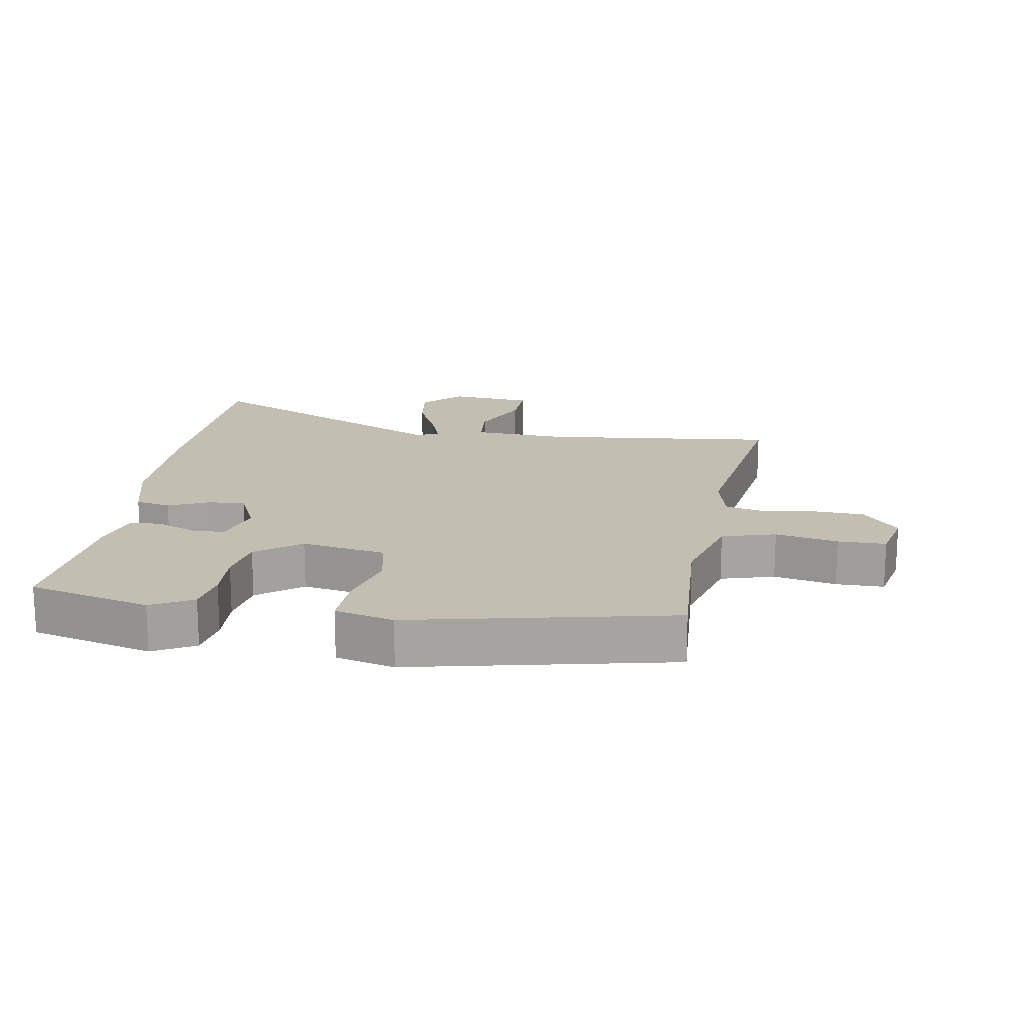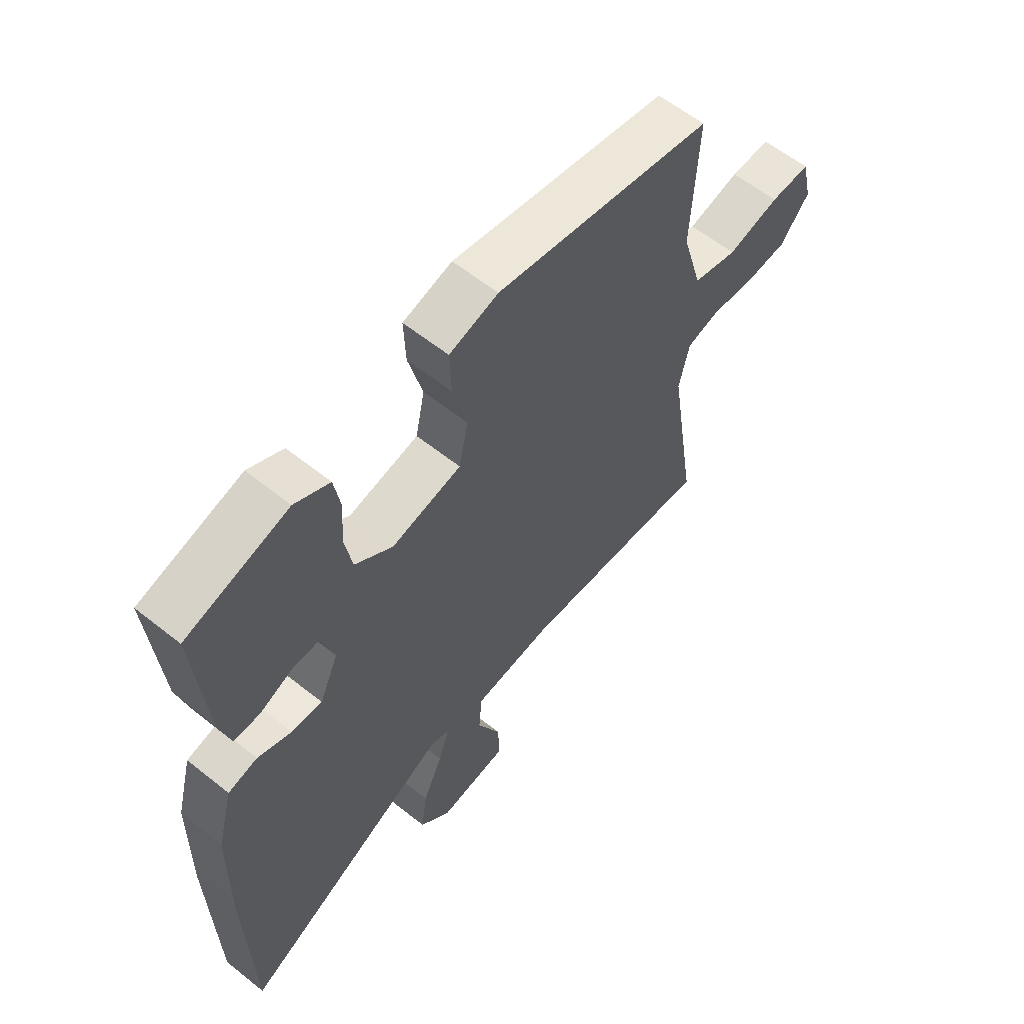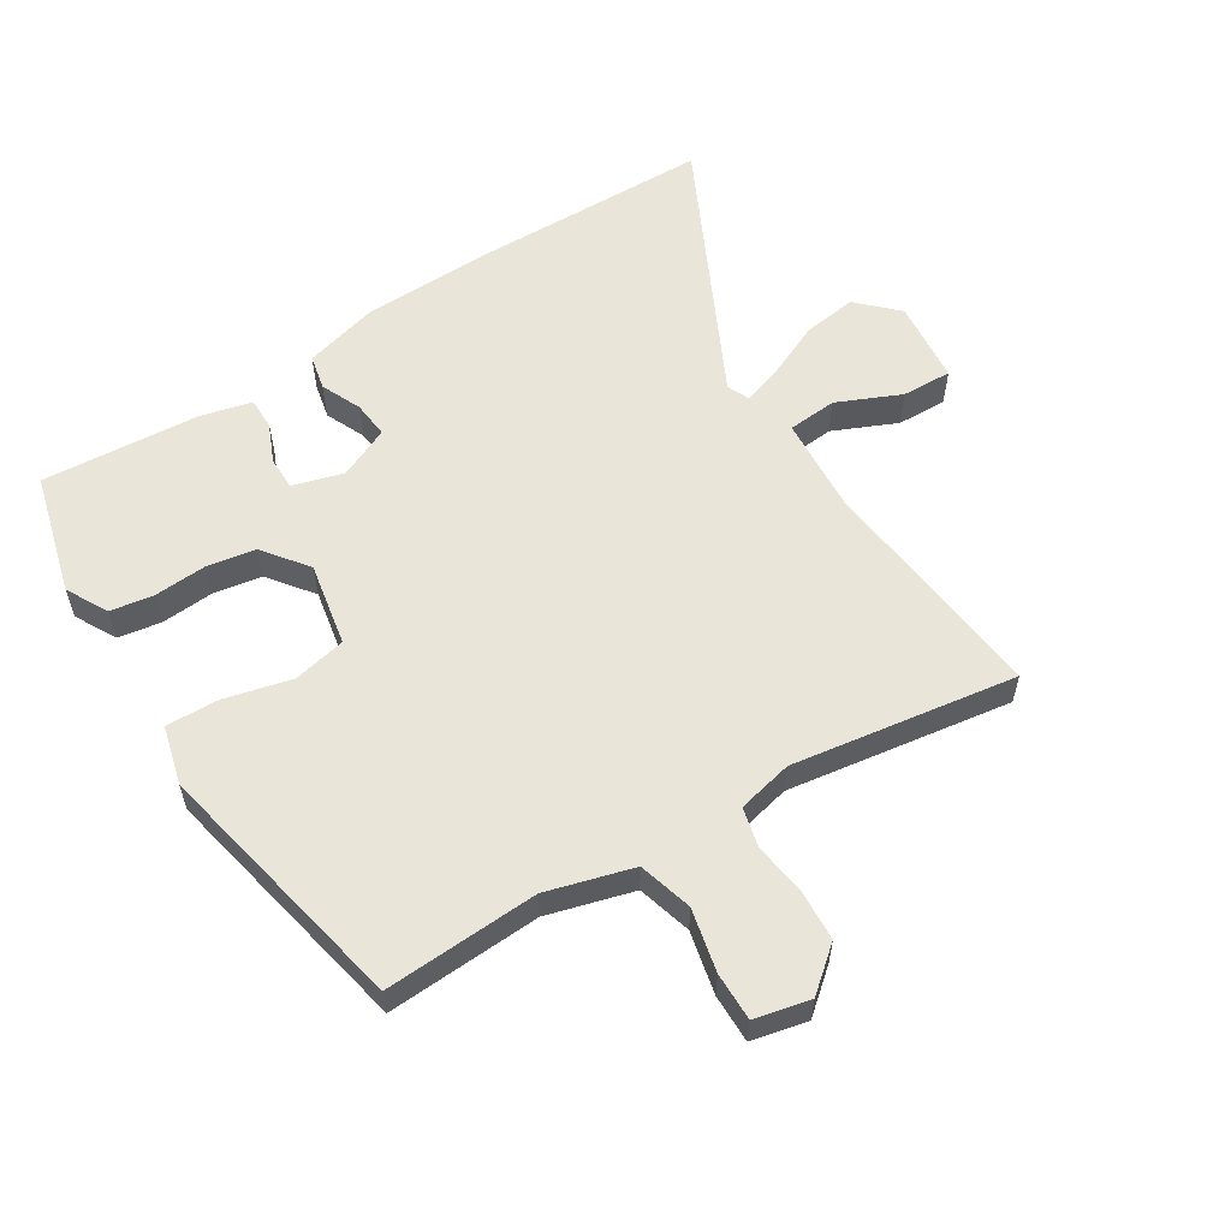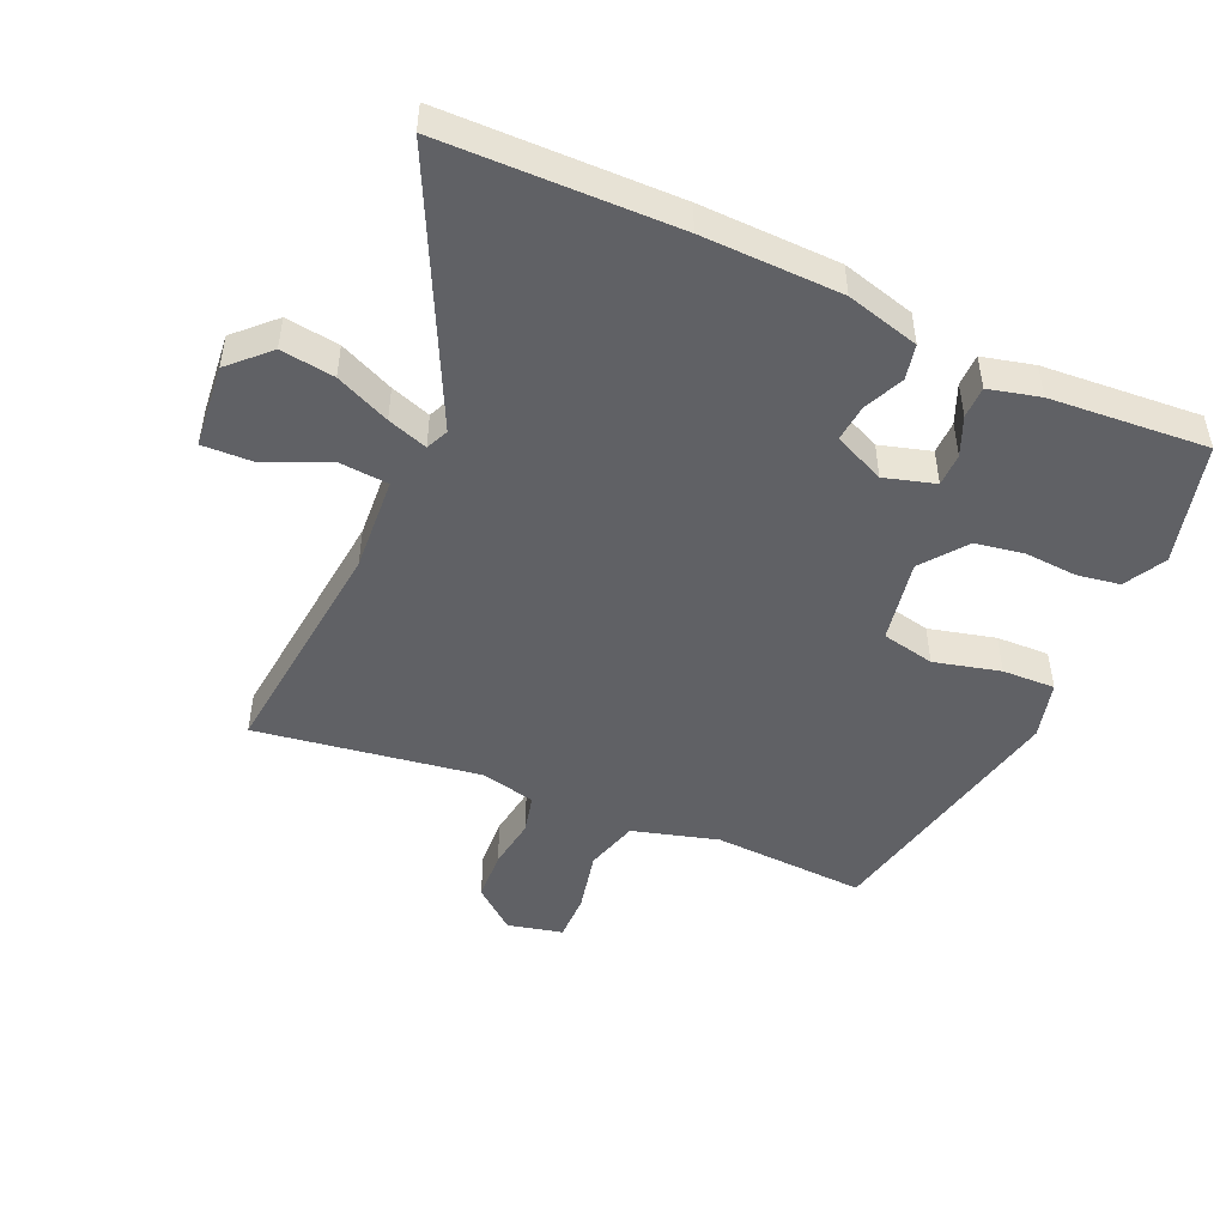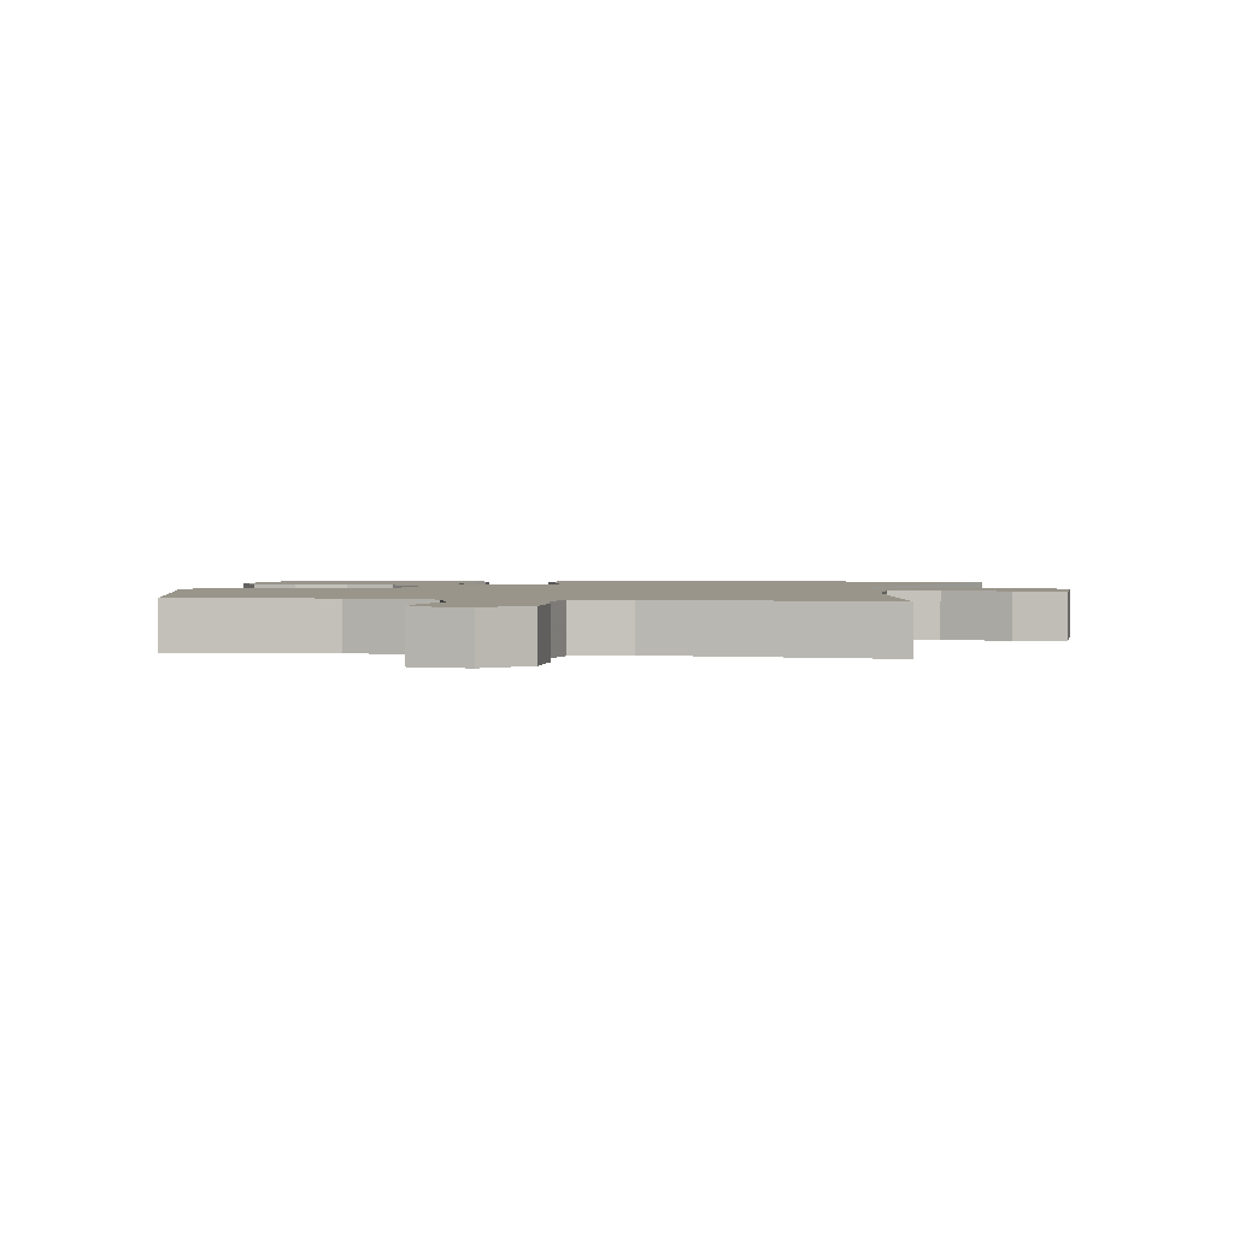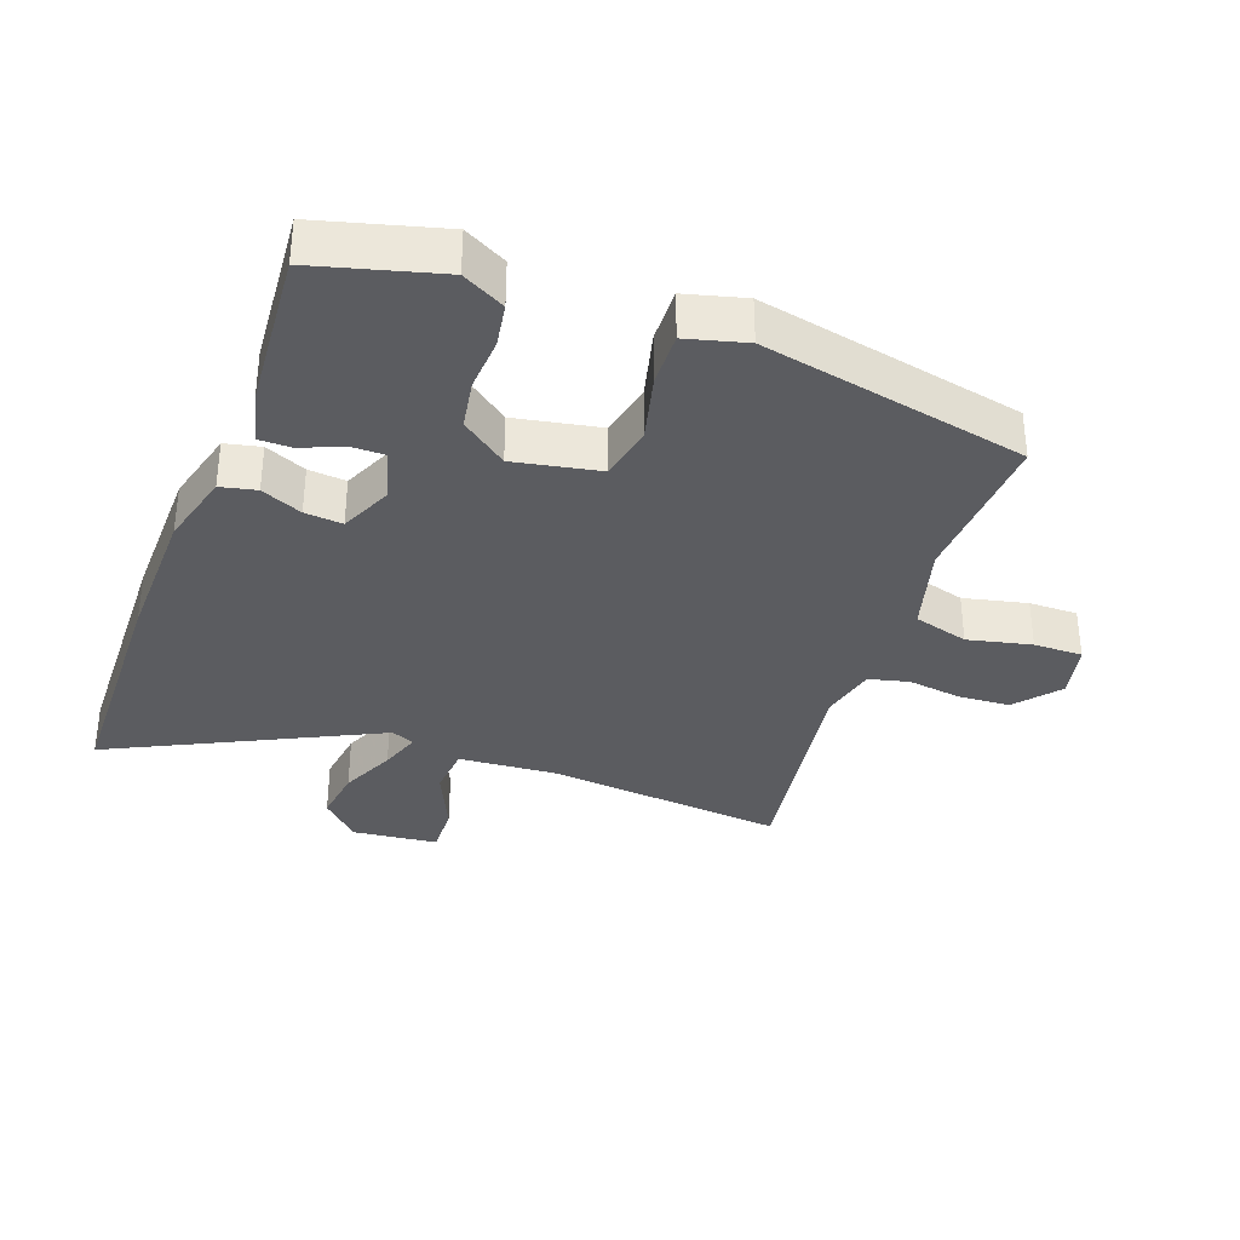
<metadata>
{"format":"obj","ext":"obj","renderer":"f3d","projection":"perspective","resolution":1024,"background":"white","views":[{"elev":17.1,"azim":8.7,"up":"+Y"},{"elev":60.3,"azim":-50.8,"up":"+Z"},{"elev":57.8,"azim":57.6,"up":"+Y"},{"elev":-48.2,"azim":-114.3,"up":"+Y"},{"elev":2.2,"azim":95.2,"up":"+Y"},{"elev":-34.5,"azim":-20.3,"up":"+Y"}]}
</metadata>
<code>
v 0.463 0.07 0.407
v 0.452 0.07 0.17
v 0.49 0.07 0.038
v 0.573 0.07 0.015
v 0.669 0.07 0.037
v 0.743 0.07 0.038
v 0.763 0.07 -0.047
v 0.709 0.07 -0.113
v 0.63 0.07 -0.118
v 0.55 0.07 -0.107
v 0.489 0.07 -0.122
v 0.47 0.07 -0.207
v 0.524 0.07 -0.552
v 0.162 0.07 -0.517
v 0.014 0.07 -0.528
v 0.008 0.07 -0.604
v 0.052 0.07 -0.702
v 0.055 0.07 -0.779
v -0.074 0.07 -0.793
v -0.132 0.07 -0.735
v -0.121 0.07 -0.652
v -0.084 0.07 -0.568
v -0.063 0.07 -0.506
v -0.098 0.07 -0.491
v -0.496 0.07 -0.689
v -0.504 0.07 -0.33
v -0.5 0.07 -0.116
v -0.47 0.07 -0.003
v -0.416 0.07 0.009
v -0.354 0.07 -0.018
v -0.297 0.07 -0.023
v -0.262 0.07 0.056
v -0.285 0.07 0.134
v -0.336 0.07 0.134
v -0.396 0.07 0.108
v -0.445 0.07 0.108
v -0.465 0.07 0.187
v -0.484 0.07 0.43
v -0.297 0.07 0.481
v -0.233 0.07 0.447
v -0.222 0.07 0.381
v -0.227 0.07 0.3
v -0.214 0.07 0.225
v -0.145 0.07 0.173
v -0.016 0.07 0.198
v 0.001 0.07 0.28
v -0.025 0.07 0.382
v -0.028 0.07 0.464
v 0.062 0.07 0.488
v 0.463 0 0.407
v 0.452 0 0.17
v 0.49 0 0.038
v 0.573 0 0.015
v 0.669 0 0.037
v 0.743 0 0.038
v 0.763 0 -0.047
v 0.709 0 -0.113
v 0.63 0 -0.118
v 0.55 0 -0.107
v 0.489 0 -0.122
v 0.47 0 -0.207
v 0.524 0 -0.552
v 0.162 0 -0.517
v 0.014 0 -0.528
v 0.008 0 -0.604
v 0.052 0 -0.702
v 0.055 0 -0.779
v -0.074 0 -0.793
v -0.132 0 -0.735
v -0.121 0 -0.652
v -0.084 0 -0.568
v -0.063 0 -0.506
v -0.098 0 -0.491
v -0.496 0 -0.689
v -0.504 0 -0.33
v -0.5 0 -0.116
v -0.47 0 -0.003
v -0.416 0 0.009
v -0.354 0 -0.018
v -0.297 0 -0.023
v -0.262 0 0.056
v -0.285 0 0.134
v -0.336 0 0.134
v -0.396 0 0.108
v -0.445 0 0.108
v -0.465 0 0.187
v -0.484 0 0.43
v -0.297 0 0.481
v -0.233 0 0.447
v -0.222 0 0.381
v -0.227 0 0.3
v -0.214 0 0.225
v -0.145 0 0.173
v -0.016 0 0.198
v 0.001 0 0.28
v -0.025 0 0.382
v -0.028 0 0.464
v 0.062 0 0.488
f 46 47 48 49
f 45 46 49 1
f 39 40 41 42
f 39 42 43
f 38 39 43
f 37 38 43
f 34 35 36 37
f 33 34 37 43
f 32 33 43 44
f 27 28 29 30
f 27 30 31
f 24 25 26 27
f 23 24 27 31
f 19 20 21 22
f 19 22 23
f 16 17 18 19
f 15 16 19 23
f 14 15 23 31
f 12 13 14 31
f 7 8 9 10
f 7 10 11
f 4 5 6 7
f 3 4 7 11
f 2 3 11 12
f 45 1 2
f 31 32 44 45
f 2 12 31 45
f 98 97 96 95
f 50 98 95 94
f 91 90 89 88
f 92 91 88
f 92 88 87
f 92 87 86
f 86 85 84 83
f 92 86 83 82
f 93 92 82 81
f 79 78 77 76
f 80 79 76
f 76 75 74 73
f 80 76 73 72
f 71 70 69 68
f 72 71 68
f 68 67 66 65
f 72 68 65 64
f 80 72 64 63
f 80 63 62 61
f 59 58 57 56
f 60 59 56
f 56 55 54 53
f 60 56 53 52
f 61 60 52 51
f 51 50 94
f 94 93 81 80
f 94 80 61 51
f 1 50 51 2
f 2 51 52 3
f 3 52 53 4
f 4 53 54 5
f 5 54 55 6
f 6 55 56 7
f 7 56 57 8
f 8 57 58 9
f 9 58 59 10
f 10 59 60 11
f 11 60 61 12
f 12 61 62 13
f 13 62 63 14
f 14 63 64 15
f 15 64 65 16
f 16 65 66 17
f 17 66 67 18
f 18 67 68 19
f 19 68 69 20
f 20 69 70 21
f 21 70 71 22
f 22 71 72 23
f 23 72 73 24
f 24 73 74 25
f 25 74 75 26
f 26 75 76 27
f 27 76 77 28
f 28 77 78 29
f 29 78 79 30
f 30 79 80 31
f 31 80 81 32
f 32 81 82 33
f 33 82 83 34
f 34 83 84 35
f 35 84 85 36
f 36 85 86 37
f 37 86 87 38
f 38 87 88 39
f 39 88 89 40
f 40 89 90 41
f 41 90 91 42
f 42 91 92 43
f 43 92 93 44
f 44 93 94 45
f 45 94 95 46
f 46 95 96 47
f 47 96 97 48
f 48 97 98 49
f 49 98 50 1

</code>
